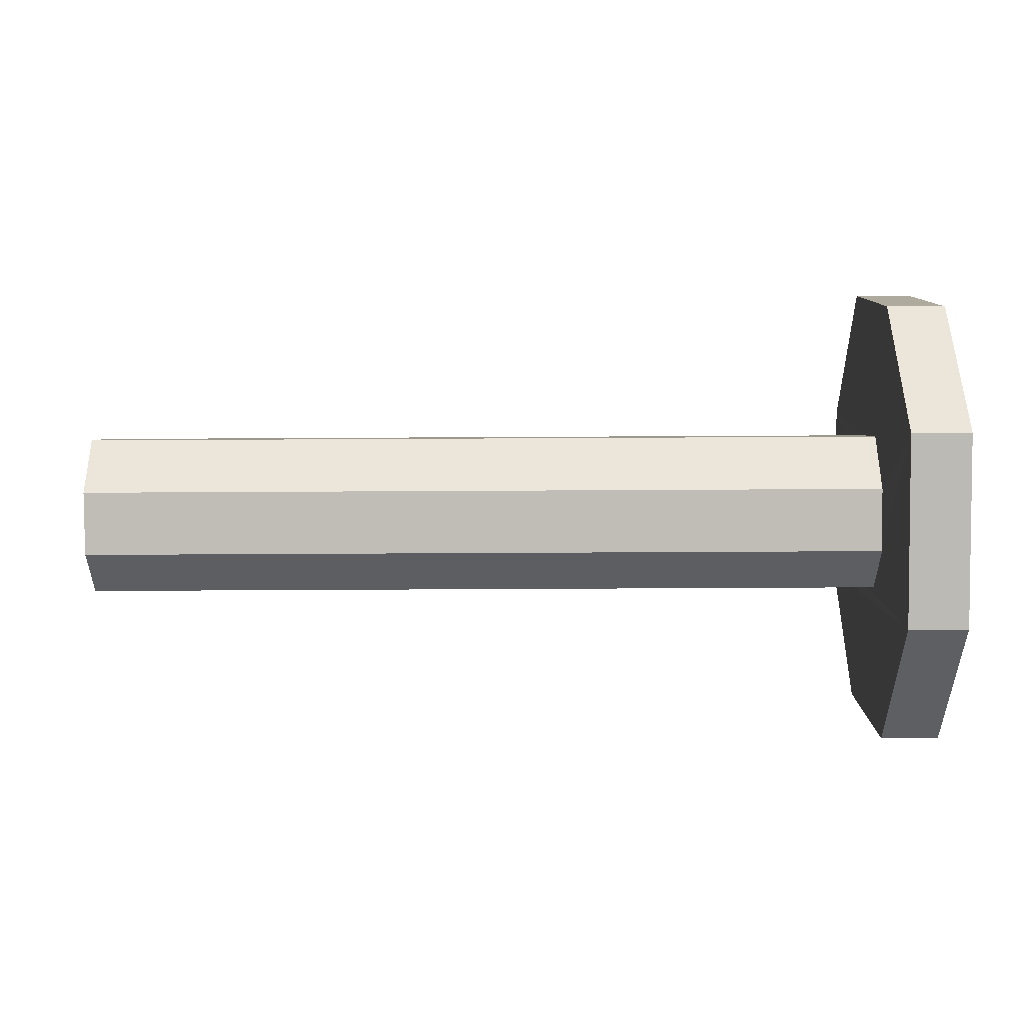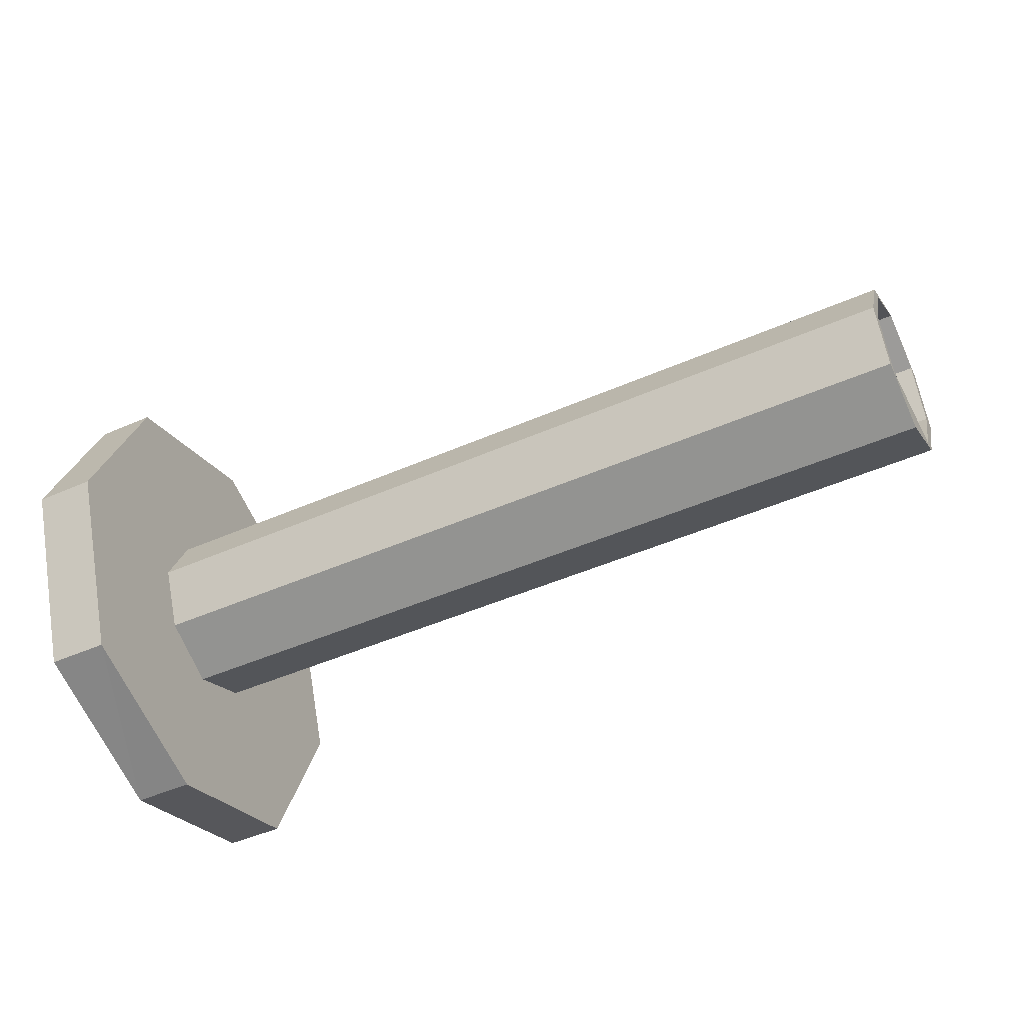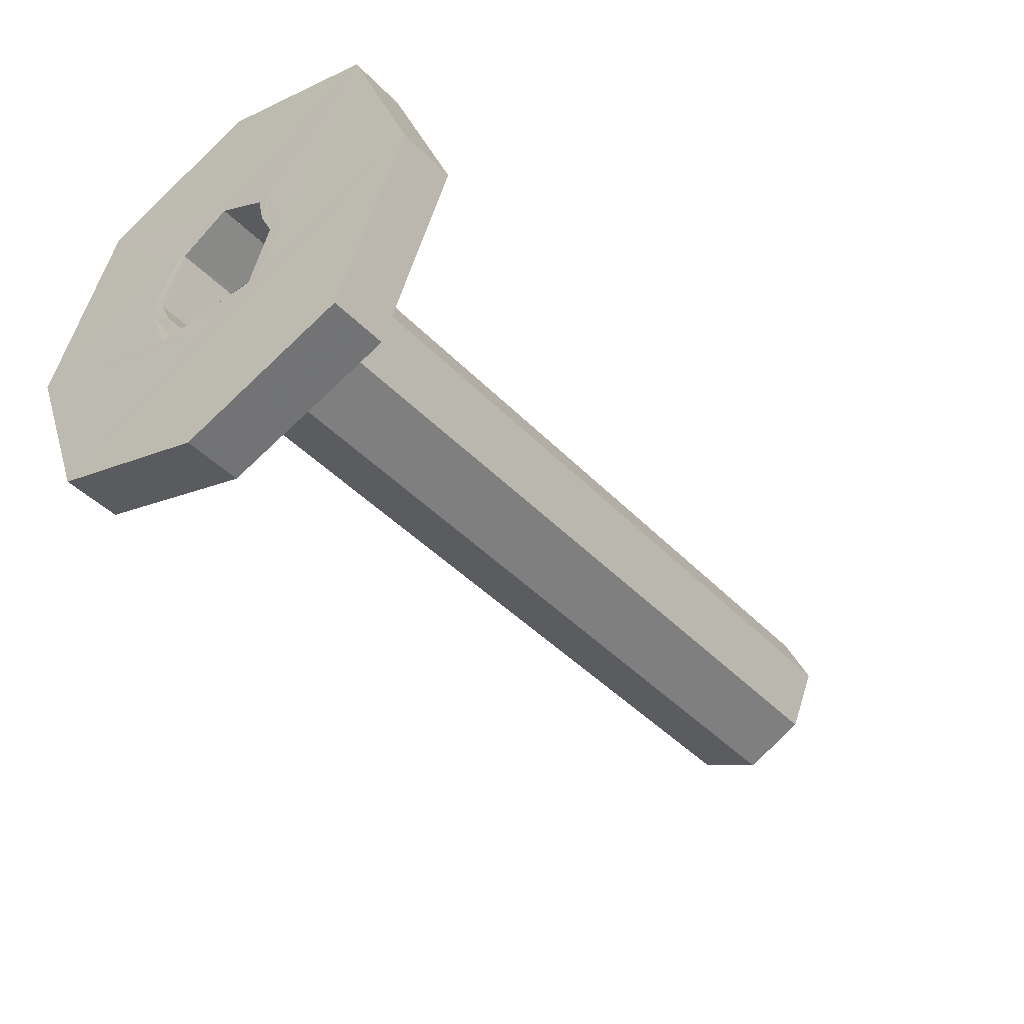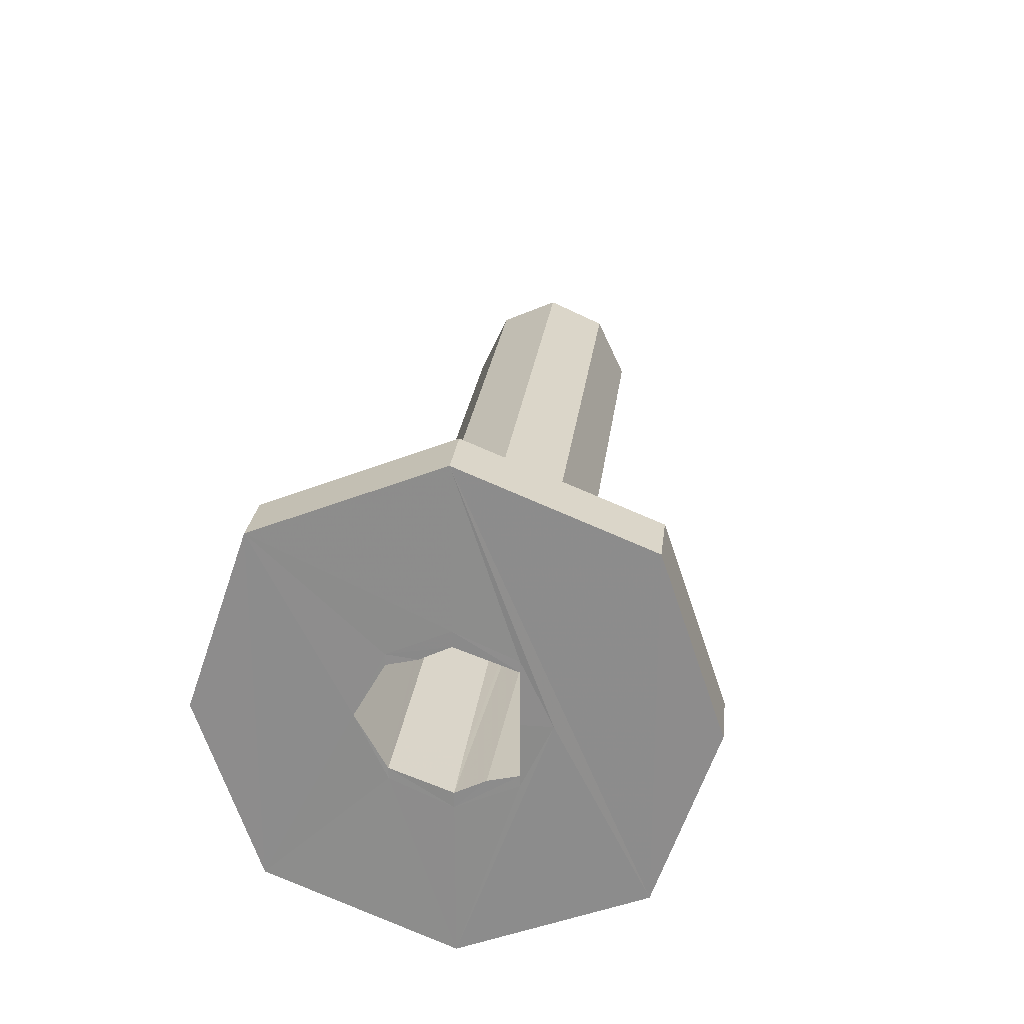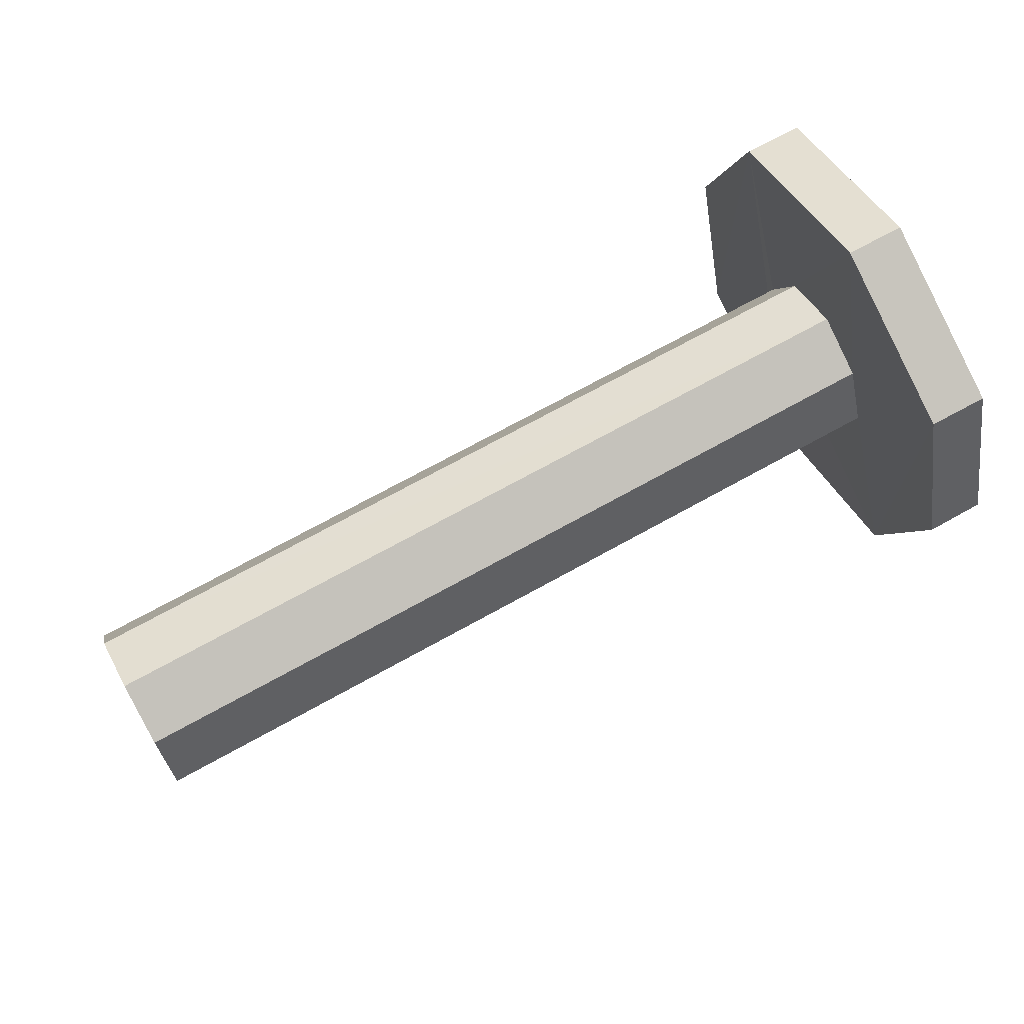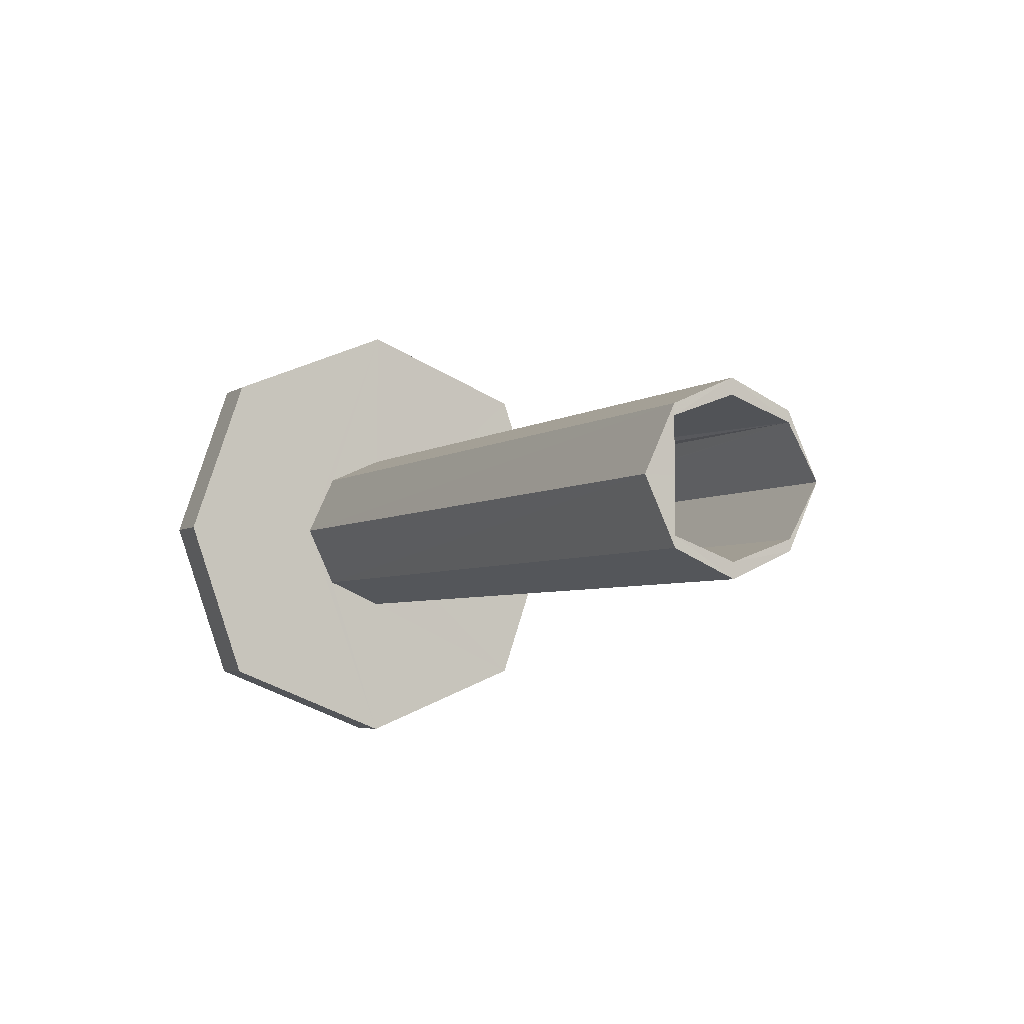
<metadata>
{"format":"obj","ext":"obj","renderer":"f3d","projection":"perspective","resolution":1024,"background":"white","views":[{"elev":-61.6,"azim":-179.7,"up":"+Z"},{"elev":-46.3,"azim":26.7,"up":"+Y"},{"elev":-43.2,"azim":-50.2,"up":"+Y"},{"elev":24.6,"azim":-83.3,"up":"+Z"},{"elev":70.6,"azim":150.9,"up":"+Z"},{"elev":-4.3,"azim":64.0,"up":"+Z"}]}
</metadata>
<code>
o 12523
v 2217 1875 17.95
v 2217 1875 17.84
v 2217 1875 17.9
v 2217 1875 17.9
v 2217 1875 17.95
v 2217 1875 17.84
v 2217 1875 17.9
v 2217 1875 17.84
v 2217 1875 17.81
v 2217 1875 17.84
v 2217 1875 17.98
v 2217 1875 17.95
v 2217 1875 17.9
v 2217 1875 17.84
v 2217 1875 17.95
v 2217 1875 17.9
v 2217 1875 17.95
v 2217 1875 17.9
v 2217 1875 17.81
v 2217 1875 17.9
v 2217 1875 17.98
v 2217 1875 17.98
v 2217 1875 17.92
v 2217 1875 17.9
v 2217 1875 17.91
v 2217 1875 17.93
v 2217 1875 17.87
v 2217 1875 17.87
v 2217 1875 17.9
v 2217 1875 17.86
v 2217 1875 17.87
v 2217 1875 17.91
v 2217 1875 17.9
v 2217 1875 17.92
v 2217 1875 17.9
v 2217 1875 17.93
v 2217 1875 17.93
v 2217 1875 17.92
v 2217 1875 17.92
v 2217 1875 17.9
v 2217 1875 17.98
v 2217 1875 17.95
v 2217 1875 17.88
v 2217 1875 17.9
v 2217 1875 17.92
v 2217 1875 17.88
v 2217 1875 17.87
v 2217 1875 17.87
v 2217 1875 17.84
v 2217 1875 17.9
v 2217 1875 17.86
v 2217 1875 17.81
v 2217 1875 17.87
v 2217 1875 17.87
v 2217 1875 17.87
v 2217 1875 17.88
v 2217 1875 17.86
v 2217 1875 17.87
v 2217 1875 17.87
v 2217 1875 17.87
v 2217 1875 17.88
v 2217 1875 17.88
v 2217 1875 17.88
v 2217 1875 17.87
v 2217 1875 17.88
v 2217 1875 17.88
v 2217 1875 17.9
v 2217 1875 17.88
v 2217 1875 17.87
v 2217 1875 17.9
v 2217 1875 17.87
v 2217 1875 17.9
v 2217 1875 17.92
v 2217 1875 17.81
v 2217 1875 17.84
v 2217 1875 17.93
v 2217 1875 17.95
v 2217 1875 17.9
v 2217 1875 17.98
v 2217 1875 17.91
v 2217 1875 17.92
v 2217 1875 17.9
v 2217 1875 17.92
v 2217 1875 17.93
v 2217 1875 17.92
v 2217 1875 17.92
v 2217 1875 17.93
v 2217 1875 17.9
v 2217 1875 17.92
v 2217 1875 17.95
v 2217 1875 17.9
v 2217 1875 17.87
v 2217 1875 17.9
v 2217 1875 17.86
v 2217 1875 17.91
v 2217 1875 17.9
v 2217 1875 17.87
v 2217 1875 17.81
v 2217 1875 17.91
v 2217 1875 17.87
v 2217 1875 17.87
v 2217 1875 17.88
v 2217 1875 17.86
v 2217 1875 17.87
v 2217 1875 17.86
v 2217 1875 17.87
v 2217 1875 17.91
v 2217 1875 17.9
v 2217 1875 17.87
v 2217 1875 17.92
v 2217 1875 17.84
v 2217 1875 17.84
v 2217 1875 17.88
v 2217 1875 17.9
v 2217 1875 17.9
v 2217 1875 17.95
v 2217 1875 17.9
v 2217 1875 17.9
v 2217 1875 17.9
v 2217 1875 17.92
v 2217 1875 17.91
v 2217 1875 17.91
v 2217 1875 17.92
v 2217 1875 17.92
v 2217 1875 17.84
v 2217 1875 17.95
v 2217 1875 17.92
v 2217 1875 17.92
v 2217 1875 17.95
v 2217 1875 17.9
v 2217 1875 17.84
v 2217 1875 17.9
v 2217 1875 17.91
v 2217 1875 17.92
v 2217 1875 17.91
v 2217 1875 17.92
v 2217 1875 17.92
v 2217 1875 17.91
f 1 2 3
f 4 5 1
f 6 7 4
f 5 8 9
f 10 9 8
f 5 11 12
f 10 12 11
f 13 10 14
f 15 16 13
f 14 17 18
f 5 19 20
f 20 21 17
f 22 17 21
f 23 20 24
f 23 25 26
f 24 27 28
f 28 29 24
f 27 30 31
f 29 32 25
f 33 32 29
f 29 34 35
f 36 34 37
f 38 37 39
f 32 33 40
f 41 38 42
f 43 40 29
f 44 38 45
f 40 43 46
f 47 43 48
f 42 49 50
f 51 9 49
f 52 49 9
f 51 53 30
f 43 31 30
f 54 30 53
f 43 55 56
f 57 56 55
f 58 43 59
f 57 55 60
f 59 61 60
f 57 60 61
f 62 59 54
f 59 63 64
f 62 64 65
f 66 59 62
f 62 67 66
f 44 62 68
f 57 66 69
f 69 61 70
f 52 57 69
f 52 71 57
f 71 46 57
f 52 72 71
f 40 71 72
f 73 40 72
f 74 69 75
f 72 22 73
f 10 22 72
f 73 22 76
f 32 73 76
f 75 77 78
f 76 11 77
f 79 77 11
f 80 76 81
f 79 82 83
f 79 83 84
f 85 84 83
f 79 84 86
f 87 86 84
f 88 85 89
f 90 86 91
f 92 93 88
f 88 19 92
f 92 19 94
f 95 91 96
f 97 91 96
f 68 53 96
f 19 2 98
f 72 98 2
f 45 99 96
f 100 101 68
f 102 103 100
f 103 104 105
f 101 105 106
f 26 107 45
f 108 101 109
f 110 67 108
f 109 111 108
f 94 111 109
f 111 98 112
f 113 67 114
f 115 111 75
f 116 117 115
f 90 118 111
f 118 107 119
f 107 120 121
f 114 107 122
f 122 123 114
f 124 123 122
f 124 107 81
f 81 123 124
f 125 69 119
f 125 119 126
f 123 126 119
f 76 126 123
f 127 76 123
f 127 107 128
f 126 21 129
f 130 126 42
f 131 132 130
f 128 133 134
f 135 128 136
f 32 128 135
f 128 99 137
f 135 137 138
f 87 137 99
f 87 138 137

</code>
